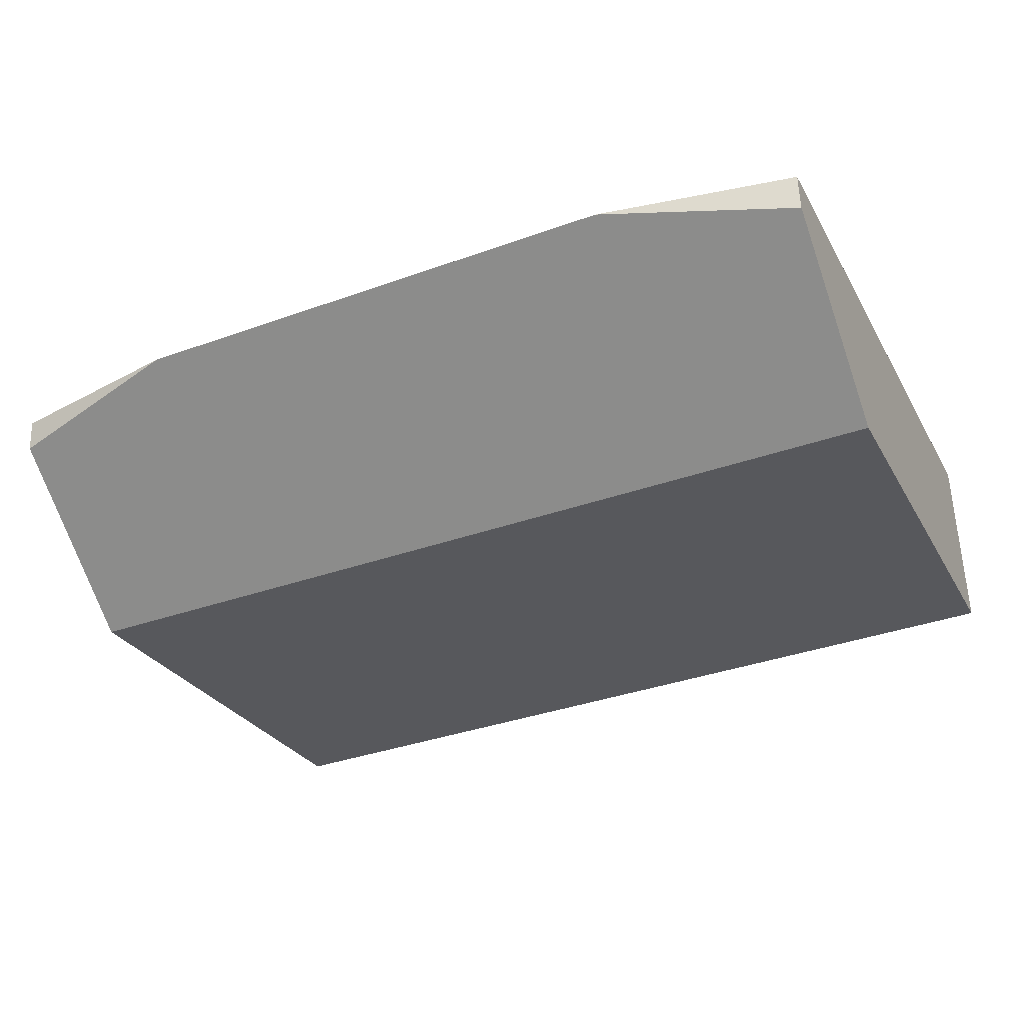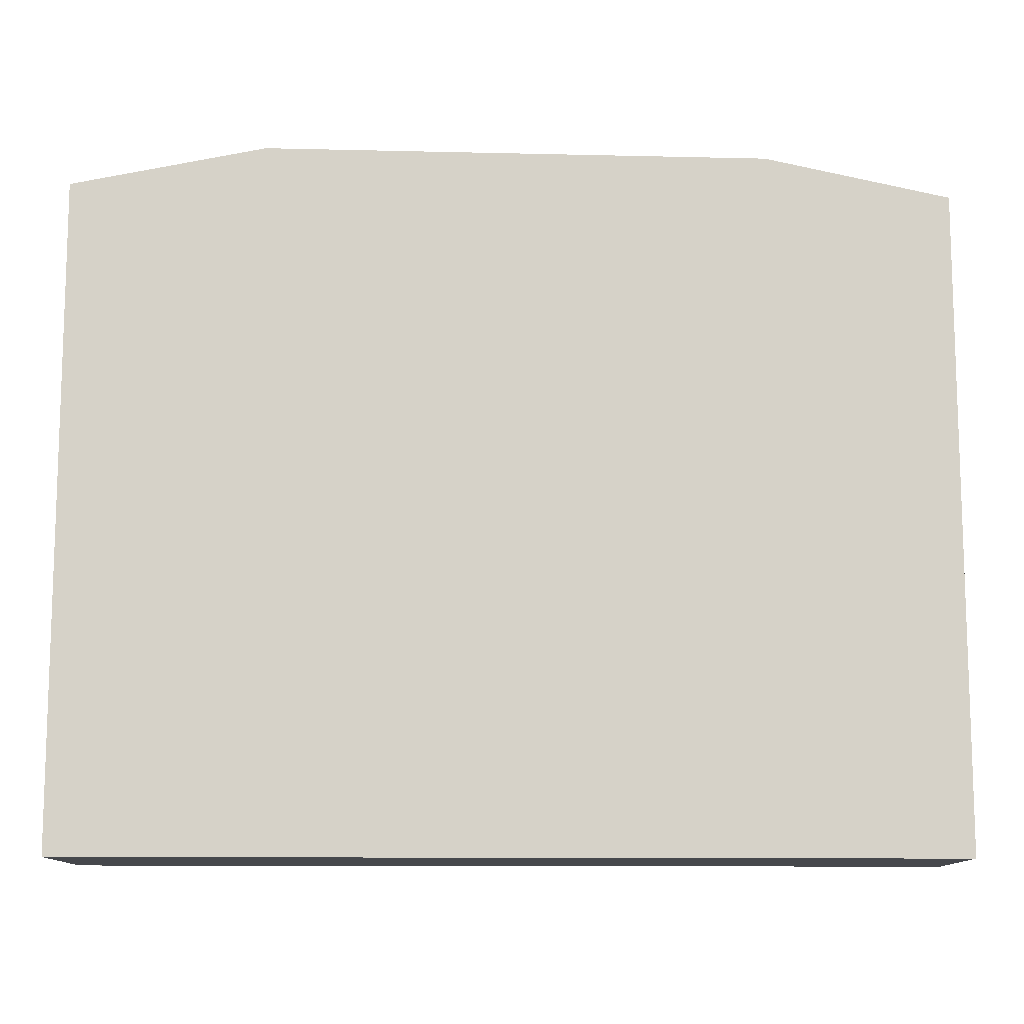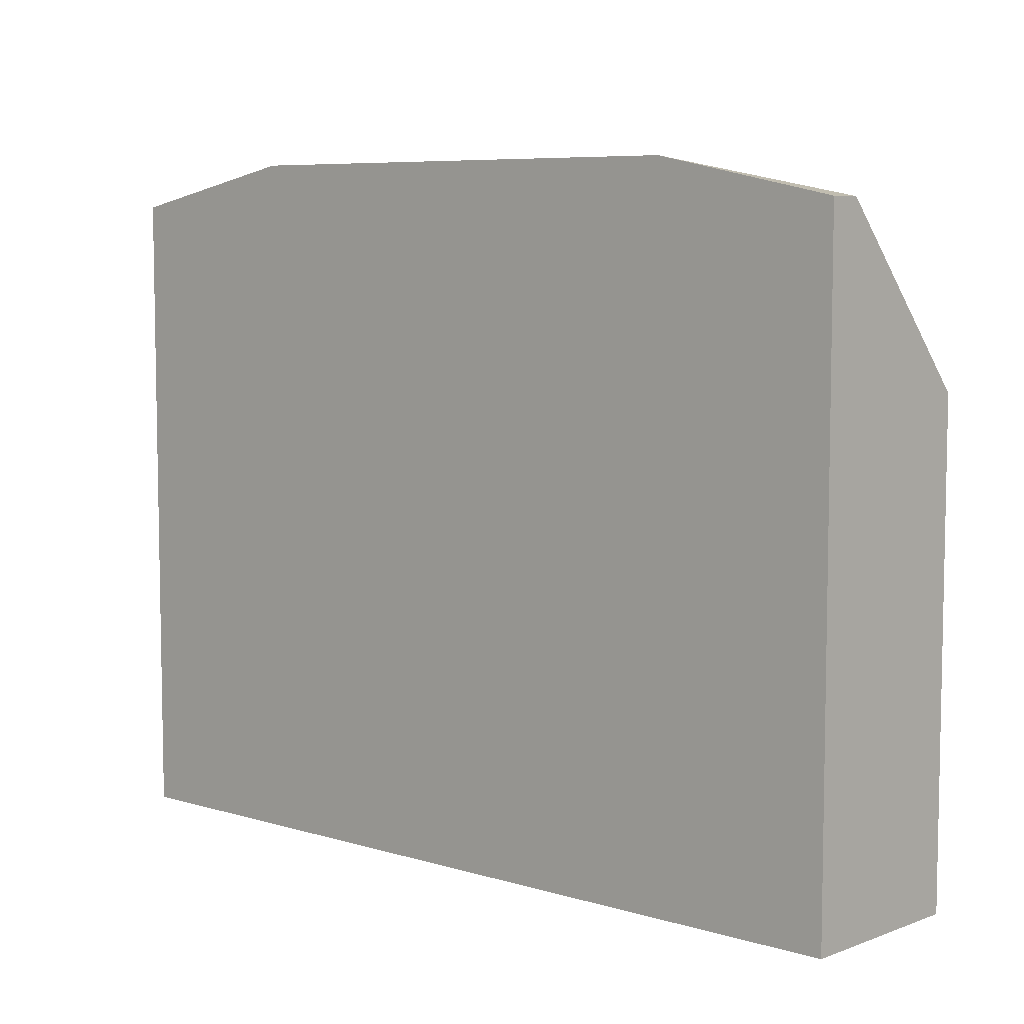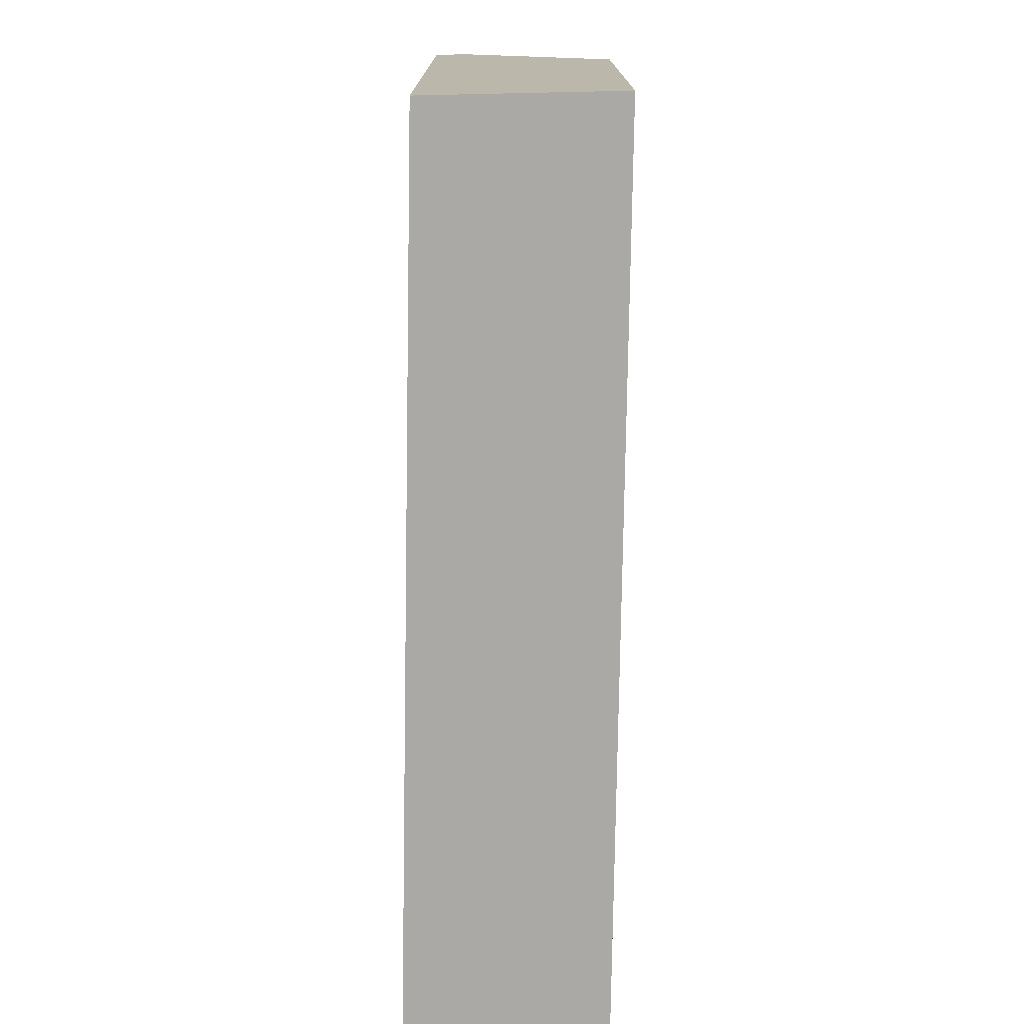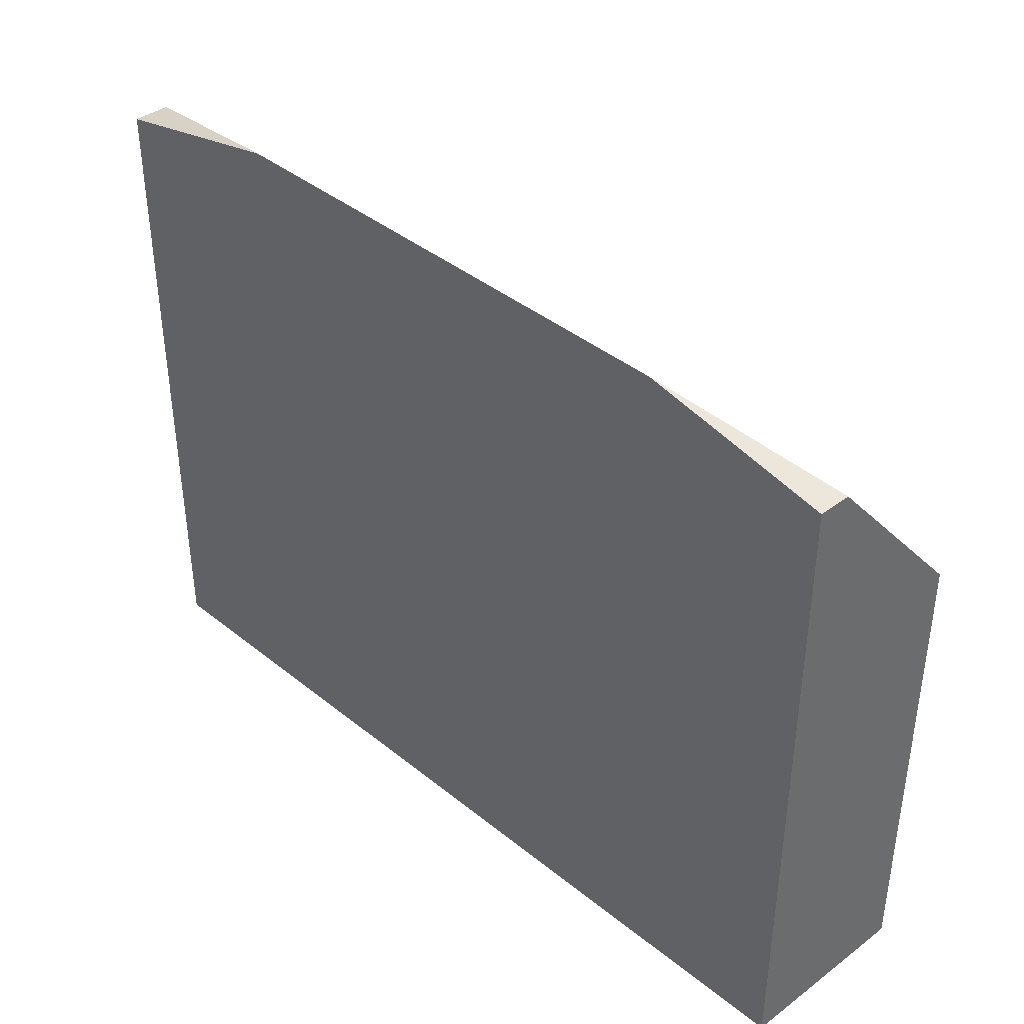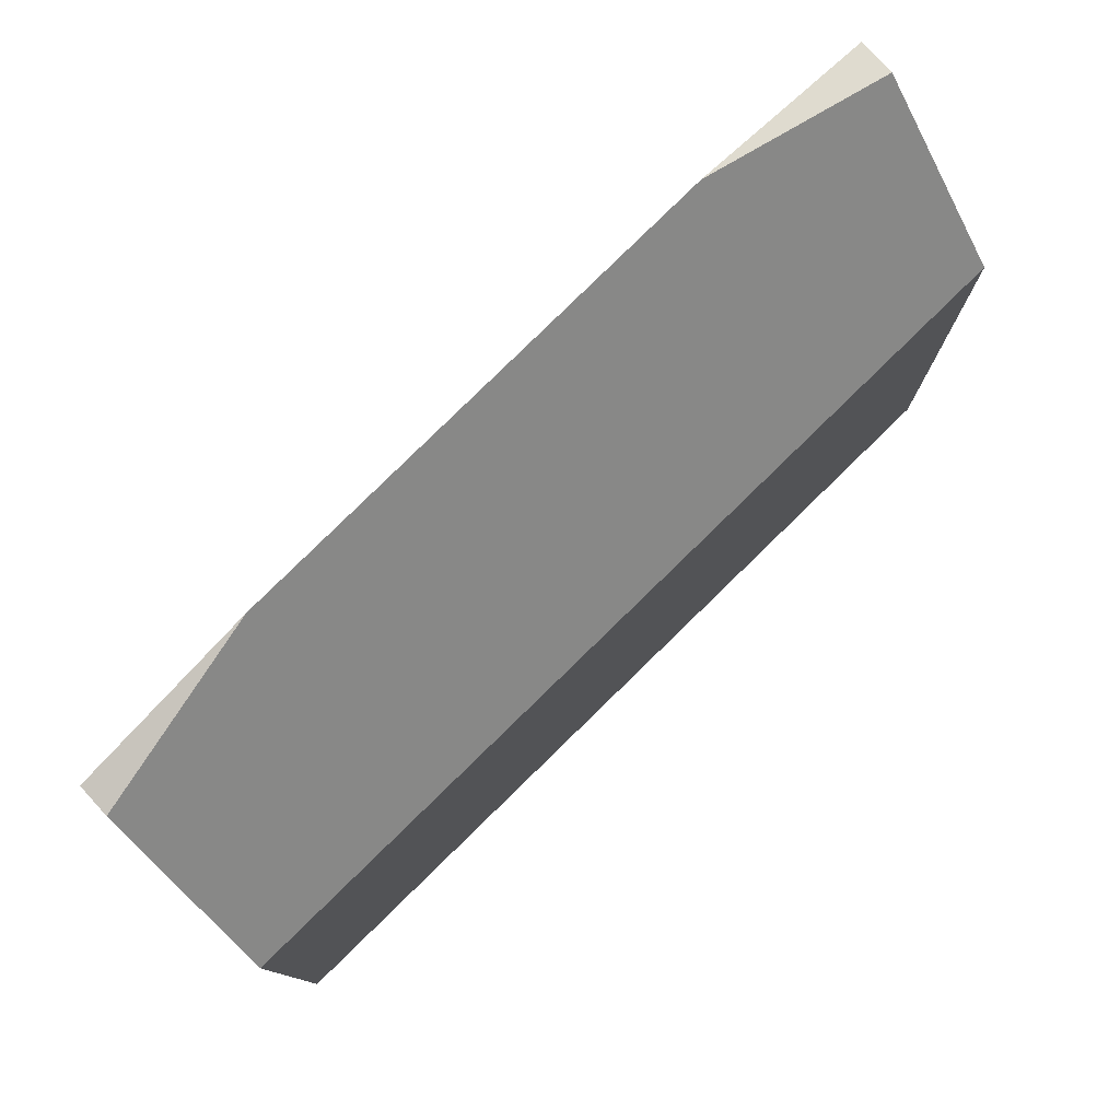
<metadata>
{"format":"obj","ext":"obj","renderer":"f3d","projection":"perspective","resolution":1024,"background":"white","views":[{"elev":-27.2,"azim":-156.4,"up":"+Z"},{"elev":-11.5,"azim":2.3,"up":"+Y"},{"elev":6.7,"azim":45.7,"up":"+Y"},{"elev":-75.5,"azim":93.5,"up":"+Y"},{"elev":39.8,"azim":49.4,"up":"+Y"},{"elev":78.5,"azim":139.9,"up":"+Y"}]}
</metadata>
<code>
v  7.91 5.891 0.758
v  6.269 6.236 1.179
v  7.921 5.889 1.046
v  7.857 4.338 -0.585
v  0 4.338 2.656e-16
v  1.799 6.267 1.539
v  0.064 5.902 1.351
v  0.079 5.905 1.677
v  0.079 -1.027e-16 1.677
v  0.064 -8.272e-17 1.351
v  0 0 0
v  1.799 -9.424e-17 1.539
v  6.269 -7.219e-17 1.179
v  7.921 -6.405e-17 1.046
v  7.857 3.582e-17 -0.585
v  7.91 -4.641e-17 0.758
g defaultobject
f 1 2 3
f 4 2 1
f 2 4 5
f 2 5 6
f 6 5 7
f 6 7 8
f 7 9 8
f 9 7 5
f 9 5 10
f 10 5 11
f 9 6 8
f 6 9 2
f 2 9 12
f 2 12 3
f 3 12 13
f 3 13 14
f 14 1 3
f 1 14 4
f 4 14 15
f 15 14 16
f 15 5 4
f 5 15 11
f 13 16 14
f 16 13 15
f 15 13 11
f 11 13 12
f 11 12 10
f 10 12 9

</code>
